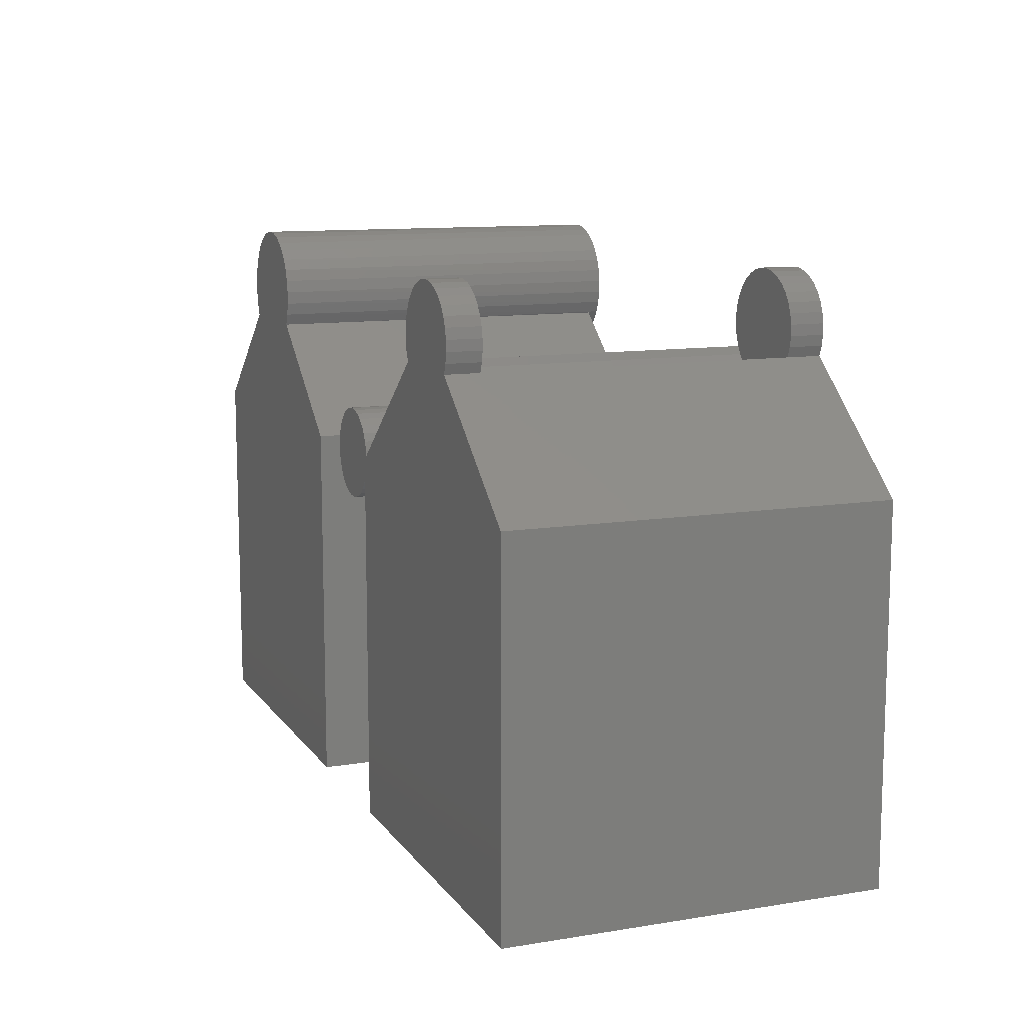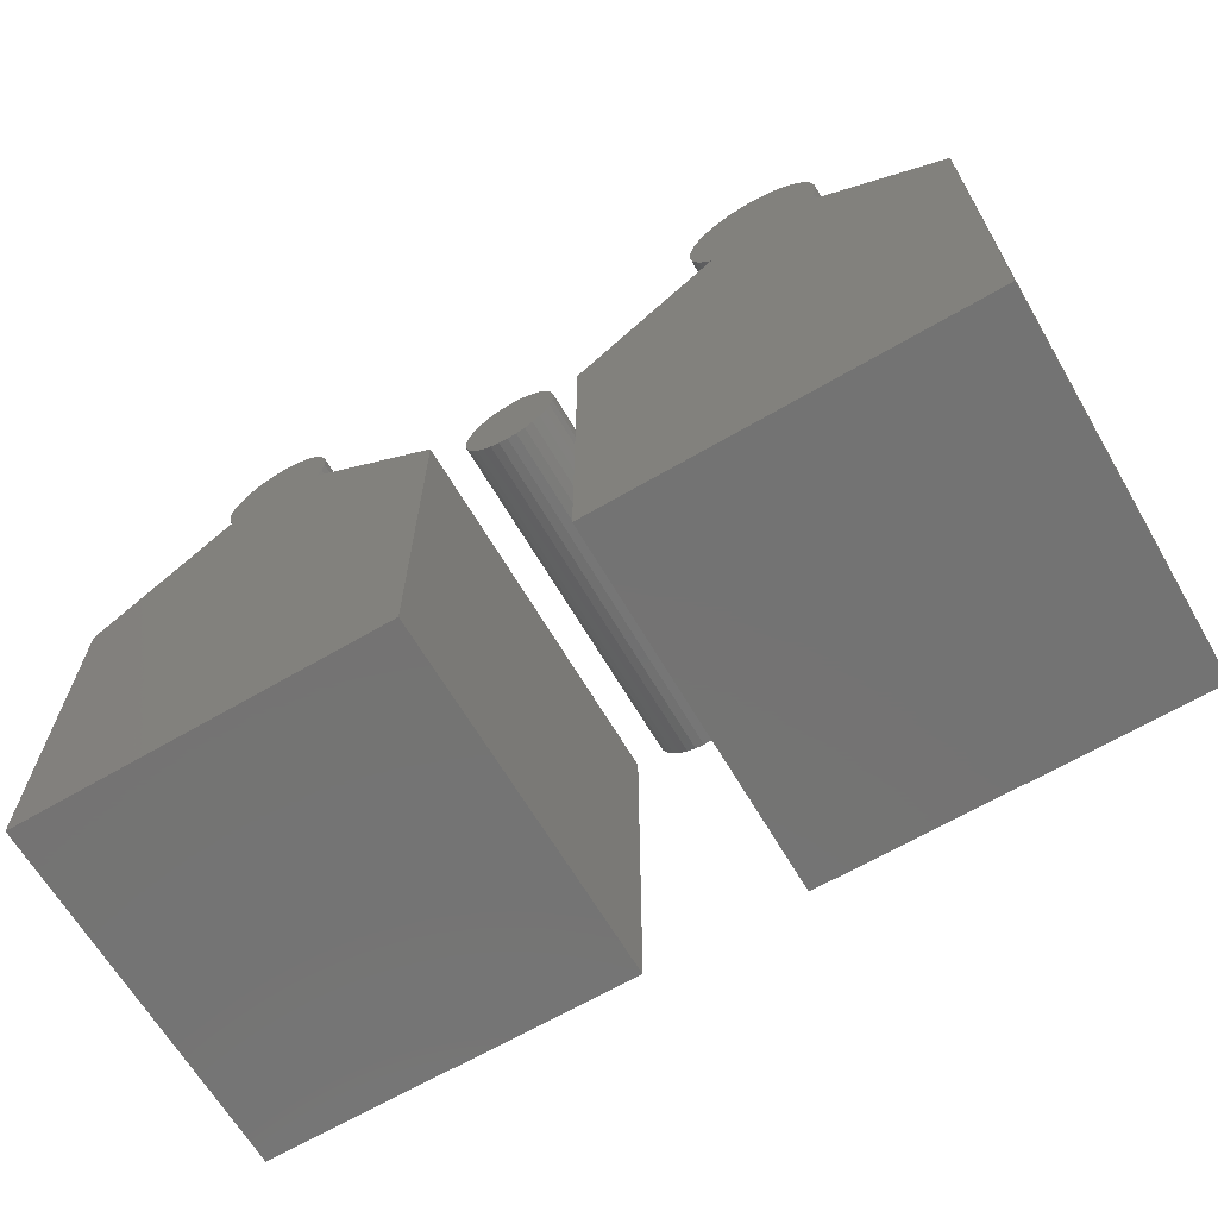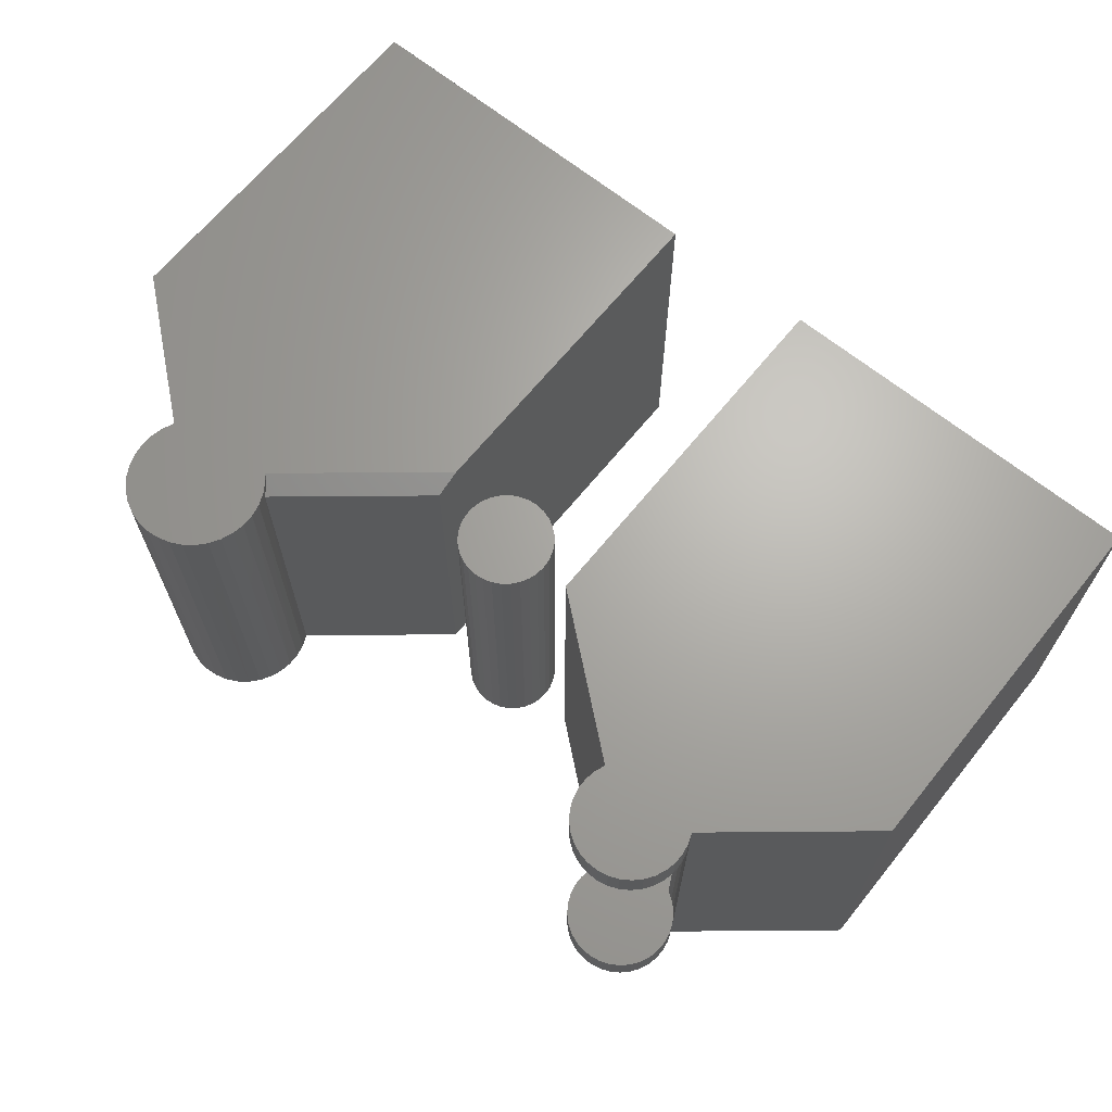
<metadata>
{"format":"stl","ext":"stl","renderer":"f3d","projection":"perspective","resolution":1024,"background":"white","views":[{"elev":11.3,"azim":68.5,"up":"+Z"},{"elev":-65.7,"azim":-149.6,"up":"+Z"},{"elev":66.6,"azim":39.1,"up":"+Y"}]}
</metadata>
<code>
# stl→obj: 317 verts, 618 faces
v 0.108 -0.4844 0.5434
v 0.1327 -0.4844 0.5434
v 0.1203 -0.4844 0.5446
v 0.09608 -0.4844 0.5398
v 0.1445 -0.4844 0.5398
v 0.08513 -0.4844 0.5339
v 0.1555 -0.4844 0.5339
v 0.07554 -0.4844 0.526
v 0.1651 -0.4844 0.526
v 0.06766 -0.4844 0.5164
v 0.173 -0.4844 0.5164
v 0.173 -0.4844 0.4461
v 0.07554 -0.4844 0.4365
v 0.1651 -0.4844 0.4365
v 0.08513 -0.4844 0.4286
v 0.1555 -0.4844 0.4286
v 0.09608 -0.4844 0.4227
v 0.1445 -0.4844 0.4227
v 0.108 -0.4844 0.4191
v 0.1327 -0.4844 0.4191
v 0.1203 -0.4844 0.4179
v 0.1788 -0.4844 0.5055
v 0.06181 -0.4844 0.5055
v 0.1824 -0.4844 0.4936
v 0.05821 -0.4844 0.4936
v 0.1836 -0.4844 0.4813
v 0.05699 -0.4844 0.4813
v 0.1824 -0.4844 0.4689
v 0.05821 -0.4844 0.4689
v 0.1788 -0.4844 0.457
v 0.06181 -0.4844 0.457
v 0.06766 -0.4844 0.4461
v 0.1203 0 0.5446
v 0.1327 0 0.5434
v 0.108 0 0.5434
v 0.09608 0 0.5398
v 0.1445 0 0.5398
v 0.08513 0 0.5339
v 0.1555 0 0.5339
v 0.07554 0 0.526
v 0.1651 0 0.526
v 0.06766 0 0.5164
v 0.173 0 0.5164
v 0.1651 0 0.4365
v 0.07554 0 0.4365
v 0.173 0 0.4461
v 0.08513 0 0.4286
v 0.1555 0 0.4286
v 0.09608 0 0.4227
v 0.1445 0 0.4227
v 0.108 0 0.4191
v 0.1327 0 0.4191
v 0.1203 0 0.4179
v 0.06766 0 0.4461
v 0.06181 0 0.457
v 0.1788 0 0.457
v 0.05821 0 0.4689
v 0.1824 0 0.4689
v 0.05699 0 0.4813
v 0.1836 0 0.4813
v 0.05821 0 0.4936
v 0.1824 0 0.4936
v 0.06181 0 0.5055
v 0.1788 0 0.5055
v 0.4292 -0.03125 0.6255
v 0.4383 -0.4531 0.6177
v 0.4383 -0.03125 0.6177
v 0.4485 -0.4531 0.6114
v 0.4485 -0.03125 0.6114
v 0.4292 -0.4531 0.6255
v 0.4215 -0.03125 0.6346
v 0.4215 -0.4531 0.6346
v 0.4153 -0.03125 0.6448
v 0.4153 -0.4531 0.6448
v 0.5368 -0.03125 0.6255
v 0.5445 -0.4531 0.6346
v 0.5445 -0.03125 0.6346
v 0.5507 -0.4531 0.6448
v 0.5507 -0.03125 0.6448
v 0.5368 -0.4531 0.6255
v 0.5277 -0.03125 0.6177
v 0.5277 -0.4531 0.6177
v 0.5175 -0.03125 0.6114
v 0.5175 -0.4531 0.6114
v 0.4153 0.01562 0.6448
v 0.4099 0.01562 0.6585
v 0.4099 -0.03125 0.6585
v 0.4074 0.01562 0.673
v 0.4074 -0.03125 0.673
v 0.4076 0.01562 0.6877
v 0.4076 -0.03125 0.6877
v 0.4107 0.01562 0.702
v 0.4107 -0.03125 0.702
v 0.4165 0.01562 0.7155
v 0.4165 -0.03125 0.7155
v 0.4248 0.01562 0.7277
v 0.4248 -0.03125 0.7277
v 0.4353 0.01562 0.738
v 0.4353 -0.03125 0.738
v 0.4476 0.01562 0.7461
v 0.4476 -0.03125 0.7461
v 0.4612 0.01562 0.7516
v 0.4612 -0.03125 0.7516
v 0.4756 0.01562 0.7545
v 0.4756 -0.03125 0.7545
v 0.4903 0.01562 0.7545
v 0.4903 -0.03125 0.7545
v 0.5047 0.01562 0.7516
v 0.5047 -0.03125 0.7516
v 0.5183 0.01562 0.7461
v 0.5183 -0.03125 0.7461
v 0.5306 0.01562 0.738
v 0.5306 -0.03125 0.738
v 0.5411 0.01562 0.7277
v 0.5411 -0.03125 0.7277
v 0.5494 0.01562 0.7155
v 0.5494 -0.03125 0.7155
v 0.5552 0.01562 0.702
v 0.5552 -0.03125 0.702
v 0.5583 0.01562 0.6877
v 0.5583 -0.03125 0.6877
v 0.5586 0.01562 0.673
v 0.5586 -0.03125 0.673
v 0.556 0.01562 0.6585
v 0.556 -0.03125 0.6585
v 0.5507 0.01562 0.6448
v 0.4153 -0.5 0.6448
v 0.4099 -0.4531 0.6585
v 0.4099 -0.5 0.6585
v 0.4074 -0.4531 0.673
v 0.4074 -0.5 0.673
v 0.4076 -0.4531 0.6877
v 0.4076 -0.5 0.6877
v 0.4107 -0.4531 0.702
v 0.4107 -0.5 0.702
v 0.4165 -0.4531 0.7155
v 0.4165 -0.5 0.7155
v 0.4248 -0.4531 0.7277
v 0.4248 -0.5 0.7277
v 0.4353 -0.4531 0.738
v 0.4353 -0.5 0.738
v 0.4476 -0.4531 0.7461
v 0.4476 -0.5 0.7461
v 0.4612 -0.4531 0.7516
v 0.4612 -0.5 0.7516
v 0.4756 -0.4531 0.7545
v 0.4756 -0.5 0.7545
v 0.4903 -0.4531 0.7545
v 0.4903 -0.5 0.7545
v 0.5047 -0.4531 0.7516
v 0.5047 -0.5 0.7516
v 0.5183 -0.4531 0.7461
v 0.5183 -0.5 0.7461
v 0.5306 -0.4531 0.738
v 0.5306 -0.5 0.738
v 0.5411 -0.4531 0.7277
v 0.5411 -0.5 0.7277
v 0.5494 -0.4531 0.7155
v 0.5494 -0.5 0.7155
v 0.5552 -0.4531 0.702
v 0.5552 -0.5 0.702
v 0.5583 -0.4531 0.6877
v 0.5583 -0.5 0.6877
v 0.5586 -0.4531 0.673
v 0.5586 -0.5 0.673
v 0.556 -0.4531 0.6585
v 0.556 -0.5 0.6585
v 0.5507 -0.5 0.6448
v 0.7394 0.01562 0.4889
v 0.7394 -0.5 0.4889
v 0.2266 0.01562 0.4889
v 0.2266 -0.5 0.4889
v 0.2734 -0.03125 0.4669
v 0.6925 -0.03125 0.4669
v 0.2734 -0.03125 0.03125
v 0.6925 -0.03125 0.03125
v 0.6925 -0.4531 0.4669
v 0.2734 -0.4531 0.4669
v 0.2734 -0.4531 0.03125
v 0.6925 -0.4531 0.03125
v 0.2266 0.01562 -0.01562
v 0.7394 0.01562 -0.01562
v 0.2266 -0.5 -0.01562
v 0.7394 -0.5 -0.01562
v -0.5 0.01562 -0.01562
v 0.01283 0.01562 -0.01562
v -0.5 -0.5 -0.01562
v 0.01283 -0.5 -0.01562
v -0.3236 0.01562 0.6347
v -0.5 0.01562 0.4889
v -0.3236 -0.5 0.6347
v -0.5 -0.5 0.4889
v -0.2607 -0.5 0.7688
v -0.2264 -0.5 0.7688
v -0.2436 -0.5 0.7704
v -0.2773 -0.5 0.764
v -0.2099 -0.5 0.764
v -0.2927 -0.5 0.7562
v -0.1945 -0.5 0.7562
v -0.3063 -0.5 0.7456
v 0.01283 -0.5 0.4889
v -0.1636 -0.5 0.6347
v -0.3305 -0.5 0.6505
v -0.1567 -0.5 0.6505
v -0.3343 -0.5 0.6673
v -0.1529 -0.5 0.6673
v -0.3349 -0.5 0.6845
v -0.1523 -0.5 0.6845
v -0.3322 -0.5 0.7015
v -0.155 -0.5 0.7015
v -0.3264 -0.5 0.7178
v -0.1608 -0.5 0.7178
v -0.3177 -0.5 0.7326
v -0.1695 -0.5 0.7326
v -0.1809 -0.5 0.7456
v 0.01283 0.001844 0.4889
v 0.01283 0.01562 0.4532
v -0.1636 0.001844 0.6347
v -0.2444 0.01562 0.7704
v -0.2273 0.01562 0.769
v -0.2615 0.01562 0.7687
v -0.278 0.01562 0.7637
v -0.2108 0.01562 0.7644
v -0.2932 0.01562 0.7558
v -0.1954 0.01562 0.7567
v -0.1818 0.01562 0.7464
v -0.3305 0.01562 0.6504
v -0.1562 0.01562 0.652
v -0.1628 0.01562 0.6362
v -0.1722 0.01562 0.6218
v -0.1804 0.01562 0.6128
v -0.3067 0.01562 0.7452
v -0.1703 0.01562 0.7336
v -0.3179 0.01562 0.7322
v -0.1613 0.01562 0.719
v -0.3266 0.01562 0.7174
v -0.1553 0.01562 0.7029
v -0.3323 0.01562 0.7012
v -0.1524 0.01562 0.686
v -0.3349 0.01562 0.6843
v -0.1527 0.01562 0.6688
v -0.3343 0.01562 0.6671
v -0.1766 0.01294 0.6167
v -0.1664 0.004624 0.6298
v -0.229 -0.4531 0.6368
v -0.2324 -0.03125 0.6358
v -0.2374 -0.4531 0.6348
v -0.2374 -0.03125 0.6348
v -0.2091 -0.03125 0.7072
v -0.2095 -0.4531 0.7077
v -0.2152 -0.03125 0.7133
v -0.2046 -0.4531 0.7006
v -0.2043 -0.03125 0.7
v -0.2012 -0.4531 0.6927
v -0.2009 -0.03125 0.692
v -0.1993 -0.4531 0.6842
v -0.1992 -0.03125 0.6835
v -0.1991 -0.4531 0.6756
v -0.1992 -0.03125 0.6749
v -0.2006 -0.4531 0.6671
v -0.2008 -0.03125 0.6664
v -0.2037 -0.4531 0.6591
v -0.204 -0.03125 0.6584
v -0.2083 -0.4531 0.6518
v -0.2088 -0.03125 0.6511
v -0.2142 -0.03125 0.6455
v -0.2142 -0.4531 0.6455
v -0.2275 -0.03125 0.6374
v -0.2211 -0.4531 0.6404
v -0.2205 -0.03125 0.6408
v -0.2156 -0.4531 0.7137
v -0.2228 -0.4531 0.7184
v -0.2223 -0.03125 0.7182
v -0.2308 -0.4531 0.7217
v -0.2303 -0.03125 0.7215
v -0.2393 -0.4531 0.7233
v -0.2388 -0.03125 0.7233
v -0.2479 -0.4531 0.7233
v -0.2474 -0.03125 0.7234
v -0.2564 -0.4531 0.7217
v -0.2559 -0.03125 0.7218
v -0.2643 -0.4531 0.7184
v -0.264 -0.03125 0.7186
v -0.2715 -0.4531 0.7137
v -0.2713 -0.03125 0.7139
v -0.2777 -0.4531 0.7077
v -0.2775 -0.03125 0.7079
v -0.2826 -0.4531 0.7006
v -0.2824 -0.03125 0.7008
v -0.286 -0.4531 0.6927
v -0.2859 -0.03125 0.6929
v -0.2879 -0.4531 0.6842
v -0.2878 -0.03125 0.6845
v -0.288 -0.4531 0.6756
v -0.2881 -0.03125 0.6758
v -0.2866 -0.4531 0.6671
v -0.2866 -0.03125 0.6673
v -0.2835 -0.4531 0.6591
v -0.2836 -0.03125 0.6592
v -0.2789 -0.4531 0.6518
v -0.279 -0.03125 0.6519
v -0.273 -0.4531 0.6455
v -0.2731 -0.03125 0.6455
v -0.266 -0.4531 0.6404
v -0.2661 -0.03125 0.6405
v -0.2582 -0.4531 0.6368
v -0.2582 -0.03125 0.6368
v -0.2498 -0.4531 0.6348
v -0.2498 -0.03125 0.6348
v -0.03405 -0.03125 0.4669
v -0.03405 -0.4531 0.4669
v -0.4531 -0.03125 0.4669
v -0.4531 -0.03125 0.03125
v -0.03405 -0.03125 0.03125
v -0.4531 -0.4531 0.4669
v -0.4531 -0.4531 0.03125
v -0.03405 -0.4531 0.03125
f 1 2 3
f 2 1 4
f 2 4 5
f 5 4 6
f 5 6 7
f 7 6 8
f 7 8 9
f 9 8 10
f 9 10 11
f 12 13 14
f 14 13 15
f 14 15 16
f 16 15 17
f 16 17 18
f 18 17 19
f 18 19 20
f 20 19 21
f 11 10 22
f 22 10 23
f 22 23 24
f 24 23 25
f 24 25 26
f 26 25 27
f 26 27 28
f 28 27 29
f 28 29 30
f 30 29 31
f 30 31 12
f 12 31 32
f 12 32 13
f 33 34 35
f 36 35 34
f 37 36 34
f 38 36 37
f 39 38 37
f 40 38 39
f 41 40 39
f 42 40 41
f 43 42 41
f 44 45 46
f 47 45 44
f 48 47 44
f 49 47 48
f 50 49 48
f 51 49 50
f 52 51 50
f 53 51 52
f 45 54 46
f 46 54 55
f 46 55 56
f 56 55 57
f 56 57 58
f 58 57 59
f 58 59 60
f 60 59 61
f 60 61 62
f 62 61 63
f 62 63 64
f 64 63 42
f 64 42 43
f 60 26 58
f 58 26 28
f 58 28 56
f 56 28 30
f 56 30 46
f 46 30 12
f 46 12 44
f 44 12 14
f 44 14 48
f 48 14 16
f 48 16 50
f 50 16 18
f 50 18 52
f 52 18 20
f 52 20 53
f 53 20 21
f 53 21 51
f 51 21 19
f 51 19 49
f 49 19 17
f 49 17 47
f 47 17 15
f 47 15 45
f 45 15 13
f 45 13 54
f 54 13 32
f 54 32 55
f 55 32 31
f 55 31 57
f 57 31 29
f 57 29 59
f 59 29 27
f 59 27 61
f 61 27 25
f 61 25 63
f 63 25 23
f 63 23 42
f 42 23 10
f 42 10 40
f 40 10 8
f 40 8 38
f 38 8 6
f 38 6 36
f 36 6 4
f 36 4 35
f 35 4 1
f 35 1 33
f 33 1 3
f 33 3 34
f 34 3 2
f 34 2 37
f 37 2 5
f 37 5 39
f 39 5 7
f 39 7 41
f 41 7 9
f 41 9 43
f 43 9 11
f 43 11 64
f 64 11 22
f 64 22 62
f 62 22 24
f 62 24 60
f 60 24 26
f 65 66 67
f 67 66 68
f 67 68 69
f 66 65 70
f 70 65 71
f 70 71 72
f 72 71 73
f 72 73 74
f 75 76 77
f 77 76 78
f 77 78 79
f 76 75 80
f 80 75 81
f 80 81 82
f 82 81 83
f 82 83 84
f 85 73 86
f 86 73 87
f 86 87 88
f 88 87 89
f 88 89 90
f 90 89 91
f 90 91 92
f 92 91 93
f 92 93 94
f 94 93 95
f 94 95 96
f 96 95 97
f 96 97 98
f 98 97 99
f 98 99 100
f 100 99 101
f 100 101 102
f 102 101 103
f 102 103 104
f 104 103 105
f 104 105 106
f 106 105 107
f 106 107 108
f 108 107 109
f 108 109 110
f 110 109 111
f 110 111 112
f 112 111 113
f 112 113 114
f 114 113 115
f 114 115 116
f 116 115 117
f 116 117 118
f 118 117 119
f 118 119 120
f 120 119 121
f 120 121 122
f 122 121 123
f 122 123 124
f 124 123 125
f 124 125 126
f 126 125 79
f 74 127 128
f 128 127 129
f 128 129 130
f 130 129 131
f 130 131 132
f 132 131 133
f 132 133 134
f 134 133 135
f 134 135 136
f 136 135 137
f 136 137 138
f 138 137 139
f 138 139 140
f 140 139 141
f 140 141 142
f 142 141 143
f 142 143 144
f 144 143 145
f 144 145 146
f 146 145 147
f 146 147 148
f 148 147 149
f 148 149 150
f 150 149 151
f 150 151 152
f 152 151 153
f 152 153 154
f 154 153 155
f 154 155 156
f 156 155 157
f 156 157 158
f 158 157 159
f 158 159 160
f 160 159 161
f 160 161 162
f 162 161 163
f 162 163 164
f 164 163 165
f 164 165 166
f 166 165 167
f 166 167 78
f 78 167 168
f 169 126 79
f 169 79 78
f 169 78 168
f 169 168 170
f 73 85 171
f 172 127 171
f 171 127 74
f 171 74 73
f 107 105 103
f 107 103 109
f 109 103 101
f 109 101 111
f 111 101 99
f 111 99 113
f 113 99 97
f 77 71 65
f 77 65 75
f 75 65 67
f 75 67 81
f 69 173 174
f 69 174 83
f 69 83 81
f 69 81 67
f 79 125 87
f 79 87 73
f 79 73 71
f 79 71 77
f 87 125 89
f 89 125 123
f 89 123 91
f 91 123 121
f 91 121 93
f 93 121 119
f 93 119 95
f 95 119 117
f 95 117 97
f 97 117 115
f 97 115 113
f 175 176 173
f 173 176 174
f 144 146 148
f 150 144 148
f 142 144 150
f 152 142 150
f 140 142 152
f 154 140 152
f 138 140 154
f 70 72 76
f 80 70 76
f 66 70 80
f 82 66 80
f 68 66 82
f 68 82 84
f 68 84 177
f 68 177 178
f 78 76 72
f 78 72 74
f 78 74 128
f 78 128 166
f 154 156 138
f 138 156 158
f 138 158 136
f 136 158 160
f 136 160 134
f 134 160 162
f 134 162 132
f 132 162 164
f 132 164 130
f 130 164 166
f 130 166 128
f 179 178 180
f 180 178 177
f 181 182 183
f 183 182 184
f 182 169 184
f 184 169 170
f 171 181 172
f 172 181 183
f 102 104 106
f 108 102 106
f 100 102 108
f 110 100 108
f 98 100 110
f 112 98 110
f 96 98 112
f 112 114 96
f 96 114 116
f 96 116 94
f 94 116 118
f 94 118 92
f 92 118 120
f 92 120 90
f 90 120 122
f 90 122 88
f 88 122 124
f 88 124 86
f 86 124 126
f 86 126 85
f 85 126 169
f 85 169 171
f 171 169 182
f 171 182 181
f 149 147 145
f 149 145 151
f 151 145 143
f 151 143 153
f 153 143 141
f 153 141 155
f 155 141 139
f 183 184 172
f 172 184 170
f 172 170 127
f 127 170 168
f 127 168 129
f 129 168 167
f 129 167 131
f 131 167 165
f 131 165 133
f 133 165 163
f 133 163 135
f 135 163 161
f 135 161 137
f 137 161 159
f 137 159 139
f 139 159 157
f 139 157 155
f 185 186 187
f 187 186 188
f 189 190 191
f 191 190 192
f 190 185 192
f 192 185 187
f 193 194 195
f 194 193 196
f 194 196 197
f 197 196 198
f 197 198 199
f 199 198 200
f 187 188 192
f 192 188 201
f 192 201 191
f 191 201 202
f 191 202 203
f 203 202 204
f 203 204 205
f 205 204 206
f 205 206 207
f 207 206 208
f 207 208 209
f 209 208 210
f 209 210 211
f 211 210 212
f 211 212 213
f 213 212 214
f 213 214 200
f 200 214 215
f 200 215 199
f 201 188 216
f 216 188 186
f 216 186 217
f 216 218 201
f 201 218 202
f 219 220 221
f 222 221 220
f 223 222 220
f 224 222 223
f 225 224 223
f 224 225 226
f 189 227 228
f 189 228 229
f 189 229 230
f 189 230 231
f 189 231 190
f 224 226 232
f 232 226 233
f 232 233 234
f 234 233 235
f 234 235 236
f 236 235 237
f 236 237 238
f 238 237 239
f 238 239 240
f 240 239 241
f 240 241 242
f 242 241 228
f 242 228 227
f 231 217 190
f 190 217 186
f 190 186 185
f 216 217 231
f 216 231 243
f 216 243 244
f 216 244 218
f 218 244 229
f 230 229 244
f 230 244 243
f 230 243 231
f 189 191 227
f 227 191 203
f 227 203 242
f 242 203 205
f 242 205 240
f 240 205 207
f 240 207 238
f 238 207 209
f 238 209 236
f 236 209 211
f 236 211 234
f 234 211 213
f 234 213 232
f 232 213 200
f 232 200 224
f 224 200 198
f 224 198 222
f 222 198 196
f 222 196 221
f 221 196 193
f 221 193 219
f 219 193 195
f 219 195 220
f 220 195 194
f 220 194 223
f 223 194 197
f 223 197 225
f 225 197 199
f 225 199 226
f 226 199 215
f 226 215 233
f 233 215 214
f 233 214 235
f 235 214 212
f 235 212 237
f 237 212 210
f 237 210 239
f 239 210 208
f 239 208 241
f 241 208 206
f 241 206 228
f 228 206 204
f 228 204 229
f 229 204 202
f 229 202 218
f 175 179 176
f 176 179 180
f 180 177 176
f 176 177 174
f 174 177 83
f 83 177 84
f 69 68 173
f 173 68 178
f 178 179 173
f 173 179 175
f 245 246 247
f 246 248 247
f 249 250 251
f 252 250 249
f 253 252 249
f 254 252 253
f 255 254 253
f 256 254 255
f 257 256 255
f 258 256 257
f 259 258 257
f 260 258 259
f 261 260 259
f 262 260 261
f 263 262 261
f 264 262 263
f 265 266 267
f 265 267 264
f 265 264 263
f 268 246 245
f 268 245 269
f 268 269 270
f 250 271 251
f 251 271 272
f 251 272 273
f 273 272 274
f 273 274 275
f 275 274 276
f 275 276 277
f 277 276 278
f 277 278 279
f 279 278 280
f 279 280 281
f 281 280 282
f 281 282 283
f 283 282 284
f 283 284 285
f 285 284 286
f 285 286 287
f 287 286 288
f 287 288 289
f 289 288 290
f 289 290 291
f 291 290 292
f 291 292 293
f 293 292 294
f 293 294 295
f 295 294 296
f 295 296 297
f 297 296 298
f 297 298 299
f 299 298 300
f 299 300 301
f 301 300 302
f 301 302 303
f 303 302 304
f 303 304 305
f 305 304 306
f 305 306 307
f 307 306 308
f 307 308 309
f 269 267 270
f 270 267 266
f 310 311 248
f 248 311 247
f 277 279 281
f 277 281 275
f 275 281 283
f 275 283 273
f 273 283 285
f 273 285 251
f 251 285 287
f 251 287 249
f 249 287 289
f 249 289 253
f 253 289 291
f 253 291 255
f 255 291 293
f 259 295 297
f 259 297 261
f 261 297 299
f 261 299 263
f 263 299 301
f 266 303 305
f 266 305 270
f 270 305 307
f 268 270 307
f 268 248 246
f 309 312 248
f 309 248 268
f 309 268 307
f 265 263 301
f 265 301 303
f 265 303 266
f 295 259 293
f 293 259 257
f 293 257 255
f 313 314 312
f 312 314 310
f 312 310 248
f 309 308 312
f 312 308 315
f 280 278 276
f 274 280 276
f 282 280 274
f 272 282 274
f 284 282 272
f 271 284 272
f 286 284 271
f 250 286 271
f 288 286 250
f 252 288 250
f 290 288 252
f 254 290 252
f 292 290 254
f 296 294 258
f 260 296 258
f 298 296 260
f 262 298 260
f 300 298 262
f 264 300 262
f 302 300 264
f 267 302 264
f 304 302 267
f 269 304 267
f 306 304 269
f 245 306 269
f 306 245 308
f 247 311 315
f 247 315 308
f 247 308 245
f 254 256 292
f 292 256 258
f 292 258 294
f 316 315 317
f 317 315 311
f 317 311 314
f 314 311 310
f 313 316 314
f 314 316 317
f 315 316 312
f 312 316 313

</code>
